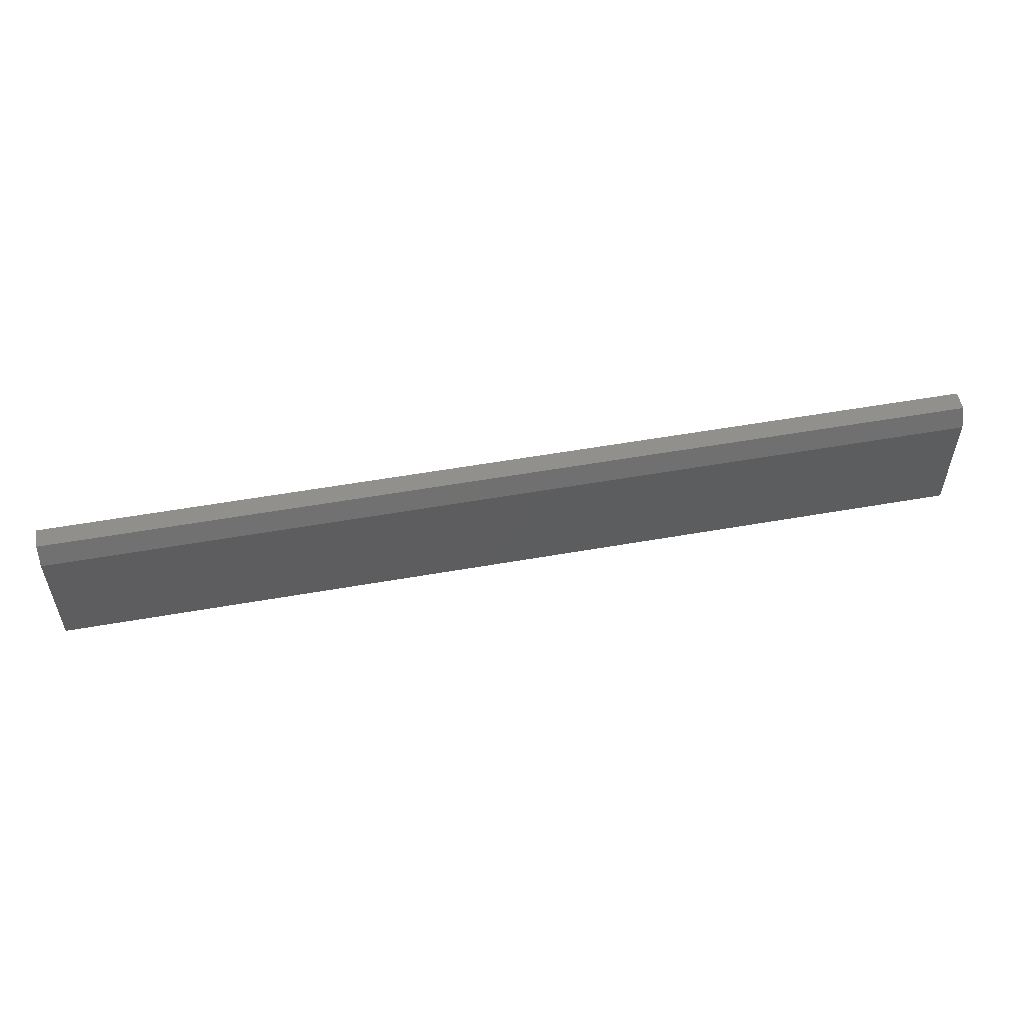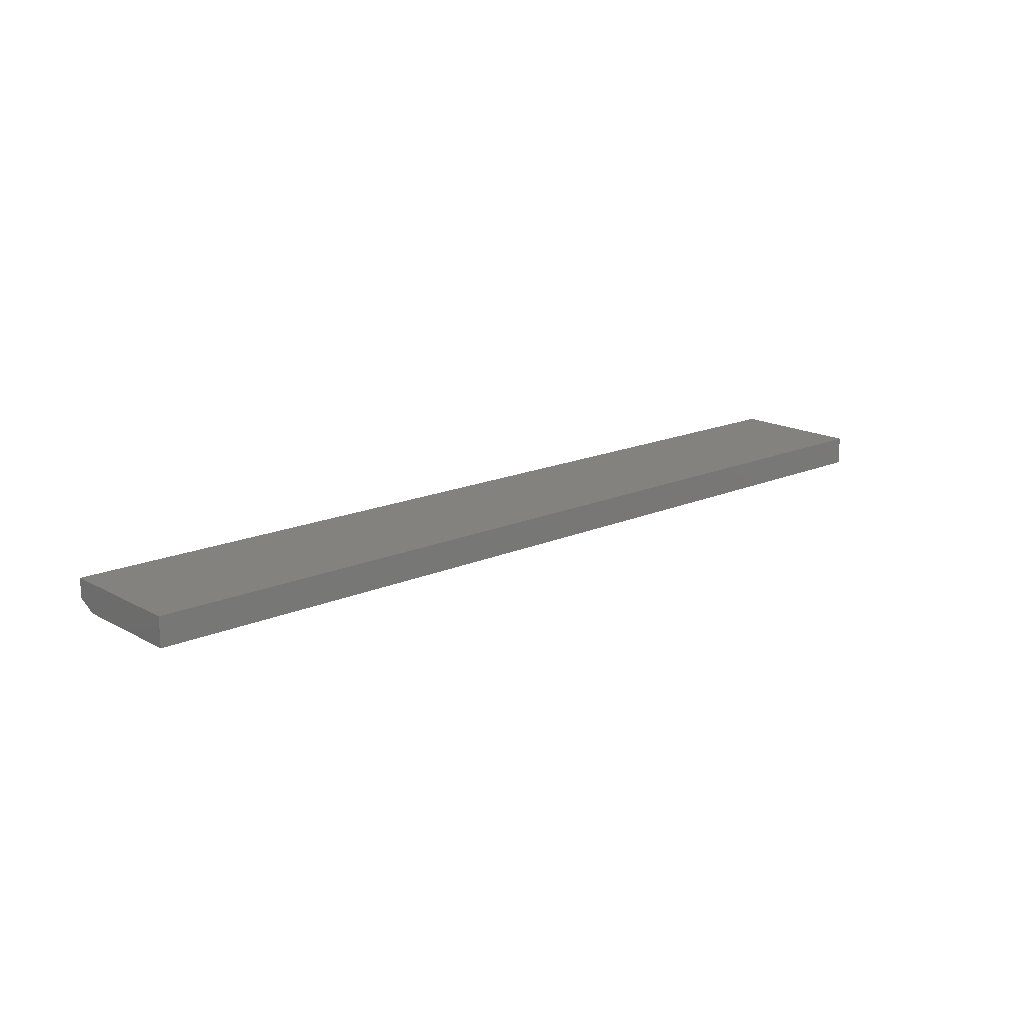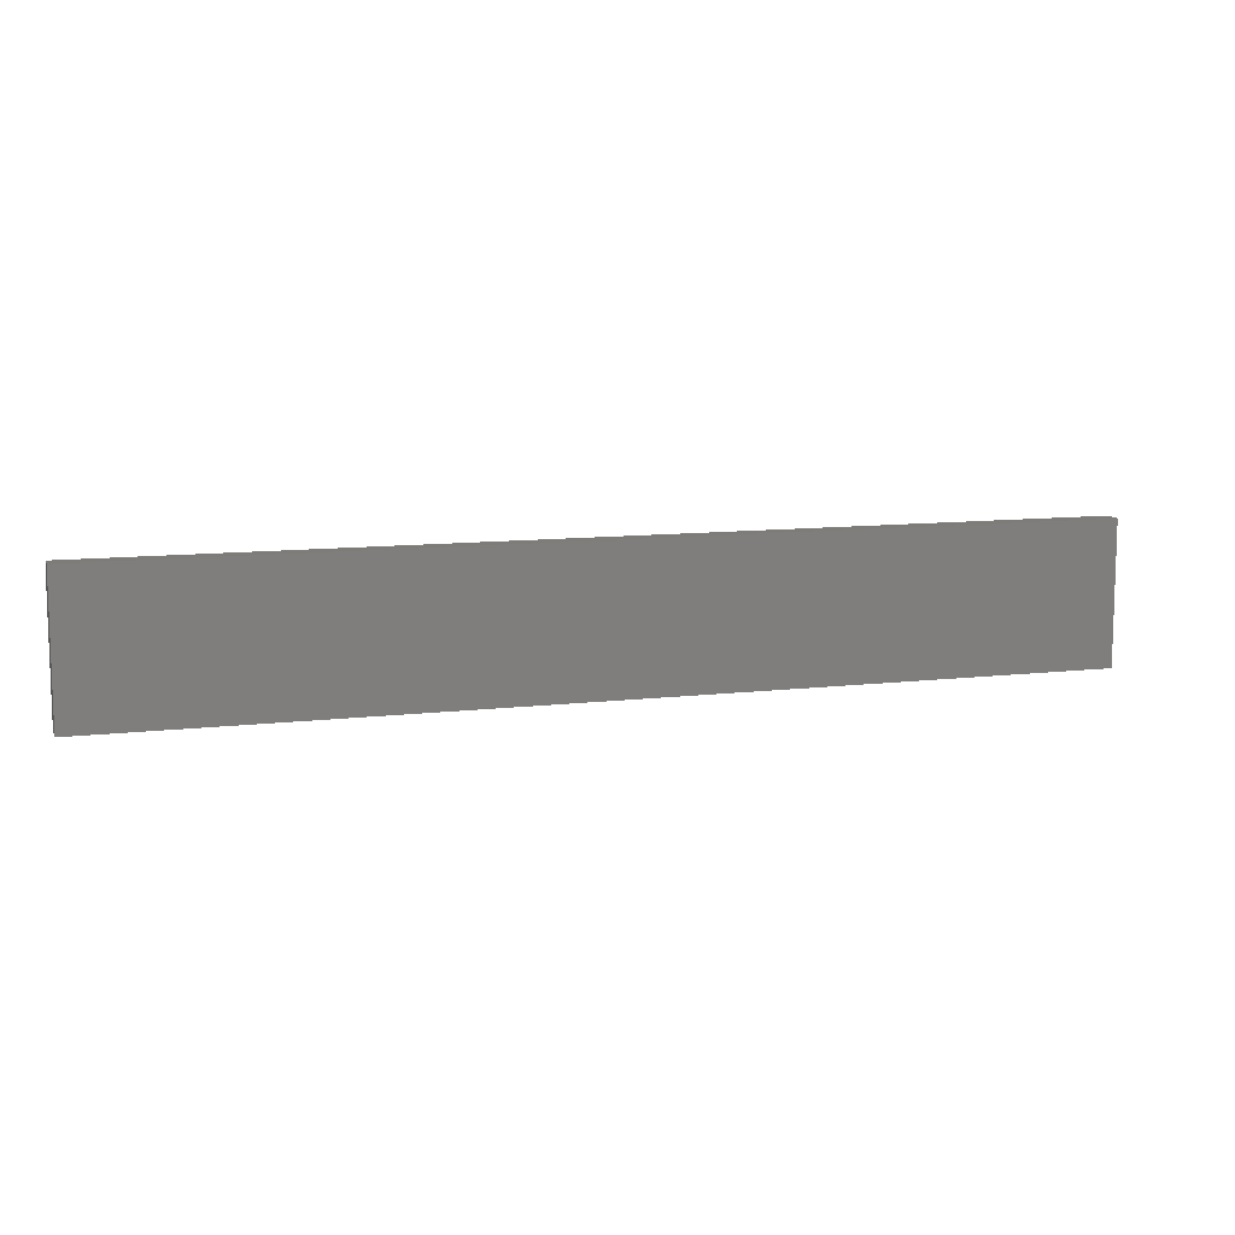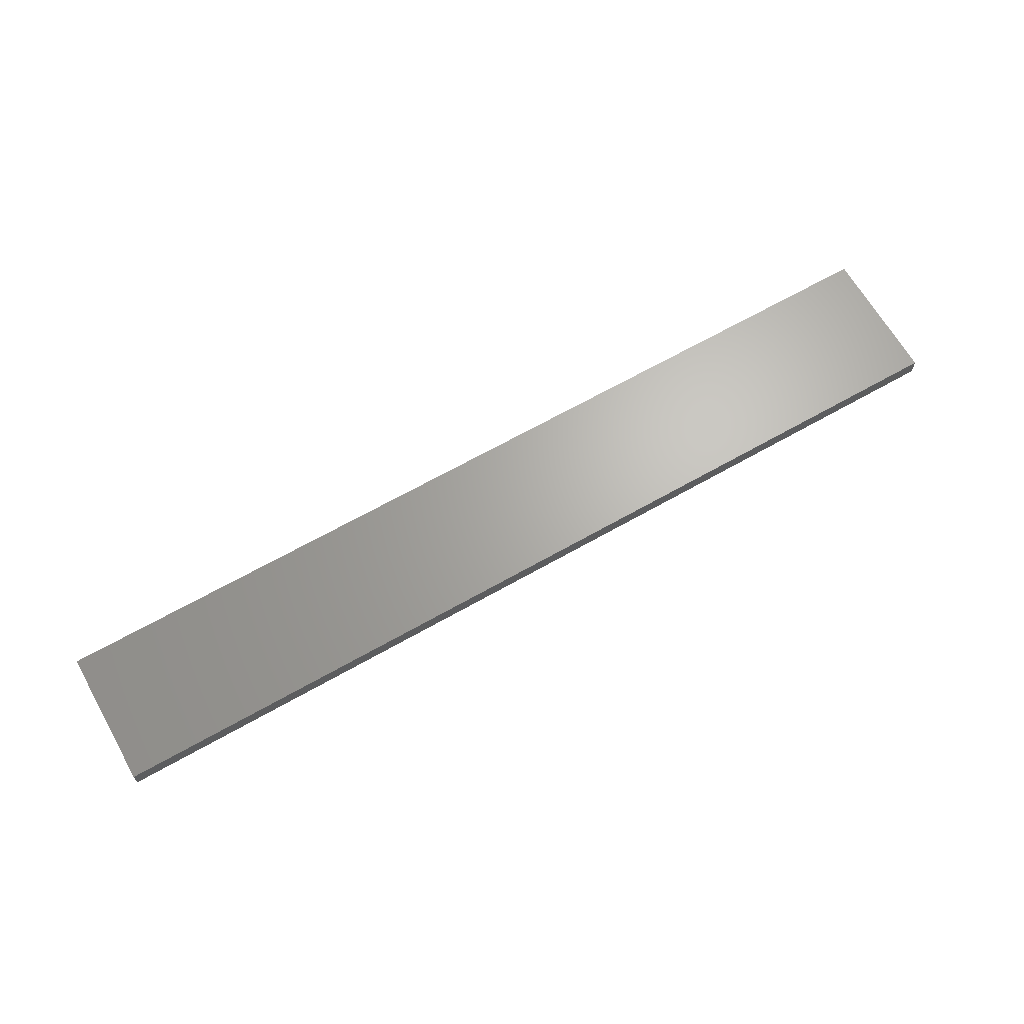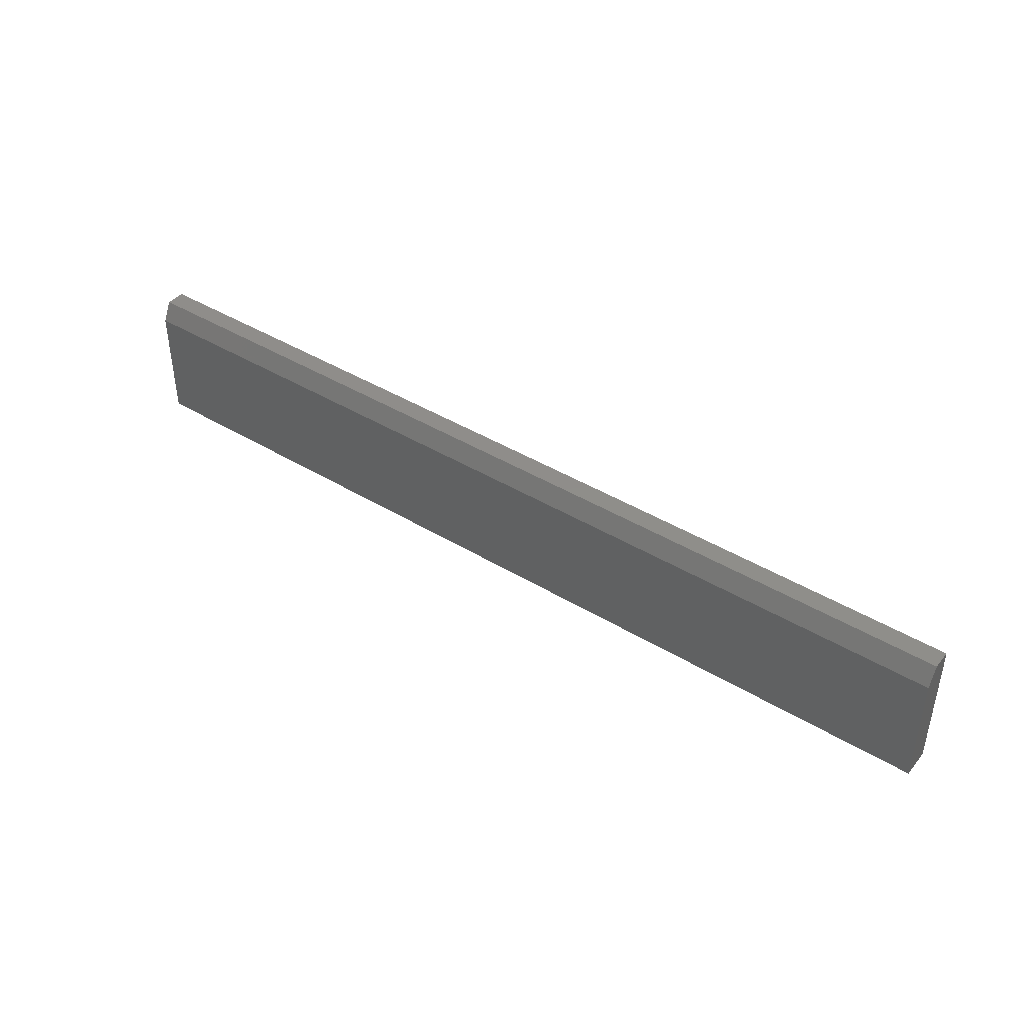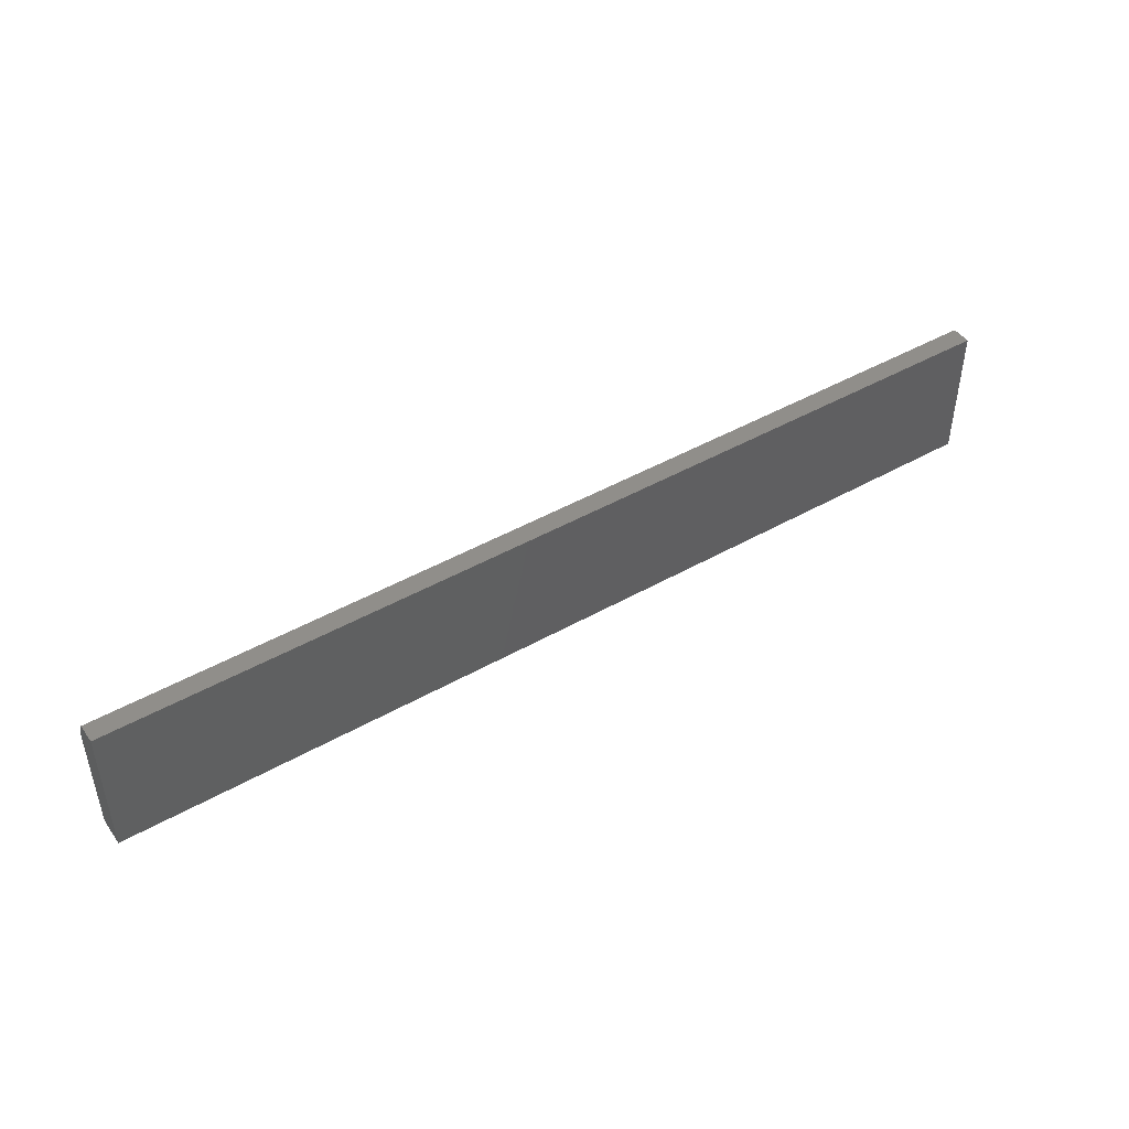
<metadata>
{"format":"stl","ext":"stl","renderer":"f3d","projection":"perspective","resolution":1024,"background":"white","views":[{"elev":54.3,"azim":169.4,"up":"+Y"},{"elev":16.5,"azim":-41.9,"up":"+Z"},{"elev":10.0,"azim":-17.2,"up":"+Y"},{"elev":66.1,"azim":150.3,"up":"+Z"},{"elev":42.3,"azim":-144.0,"up":"+Y"},{"elev":45.7,"azim":-33.1,"up":"+Y"}]}
</metadata>
<code>
# stl→obj: 10 verts, 16 faces
v 0 0 -0.02344
v 0 0.0949 -0.02344
v 0.75 0 -0.02344
v 0.75 0.0949 -0.02344
v 0 0.1105 -0.01562
v 0 0.1105 0
v 0 0 0
v 0.75 0.1105 -0.01562
v 0.75 0.1105 0
v 0.75 0 0
f 1 2 3
f 3 2 4
f 5 2 6
f 6 2 1
f 6 1 7
f 8 5 9
f 9 5 6
f 8 9 4
f 4 9 10
f 4 10 3
f 4 2 8
f 8 2 5
f 7 10 6
f 6 10 9
f 1 3 7
f 7 3 10

</code>
